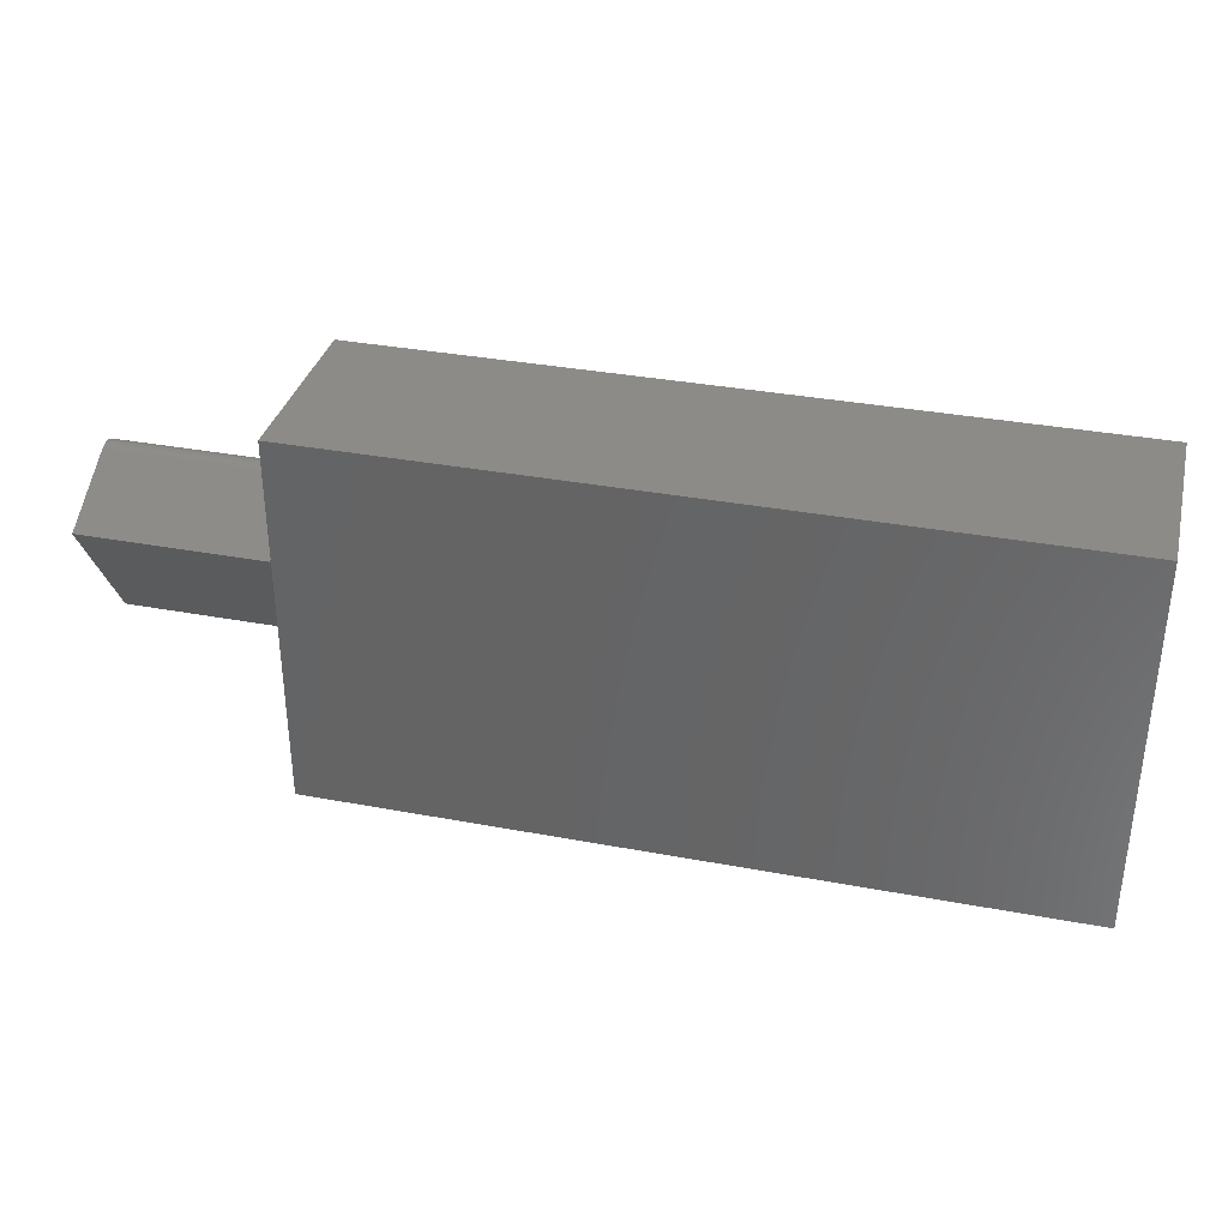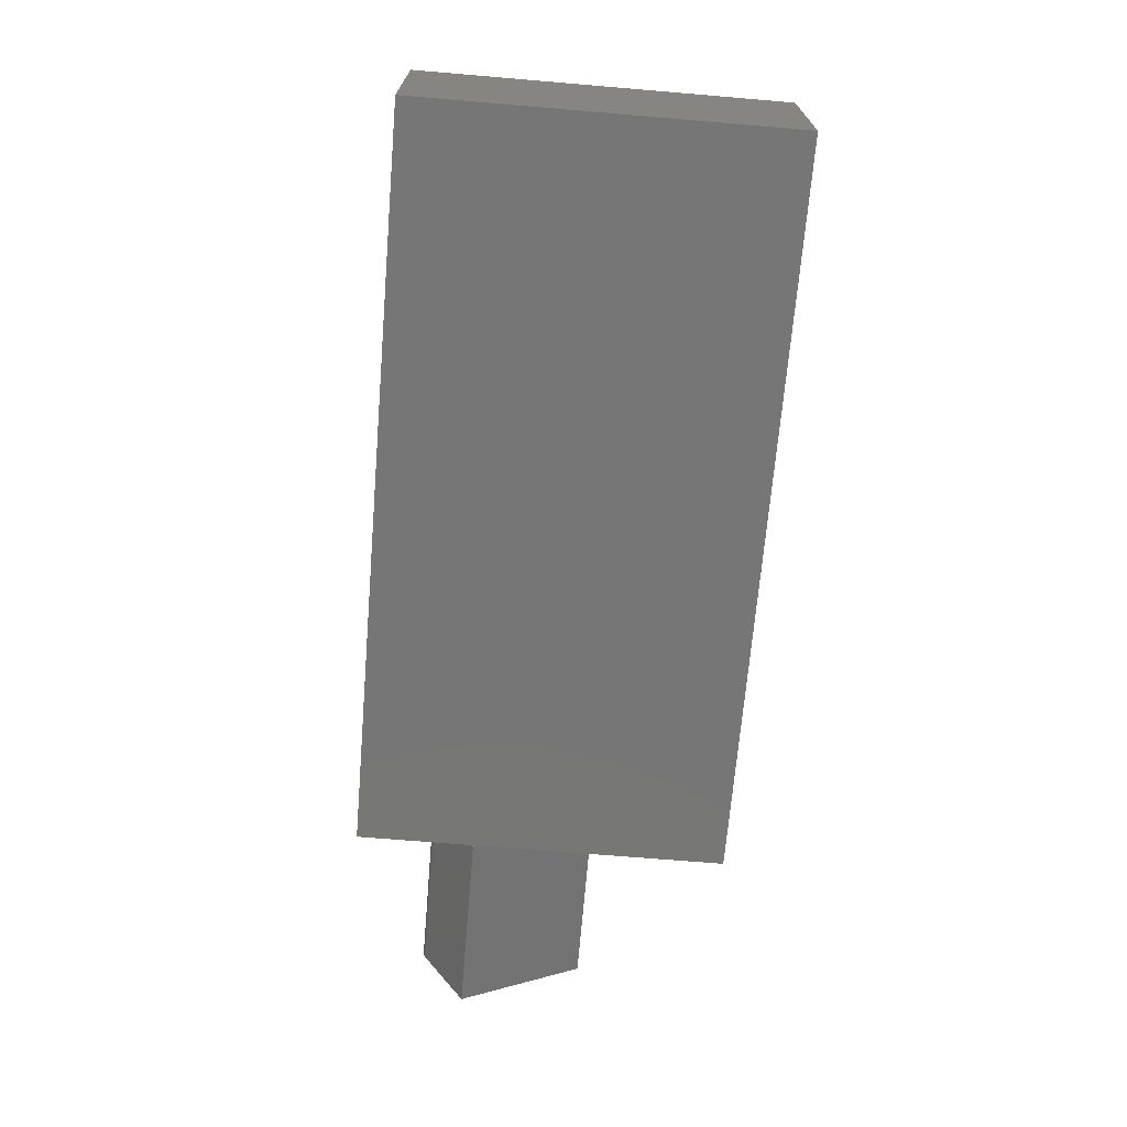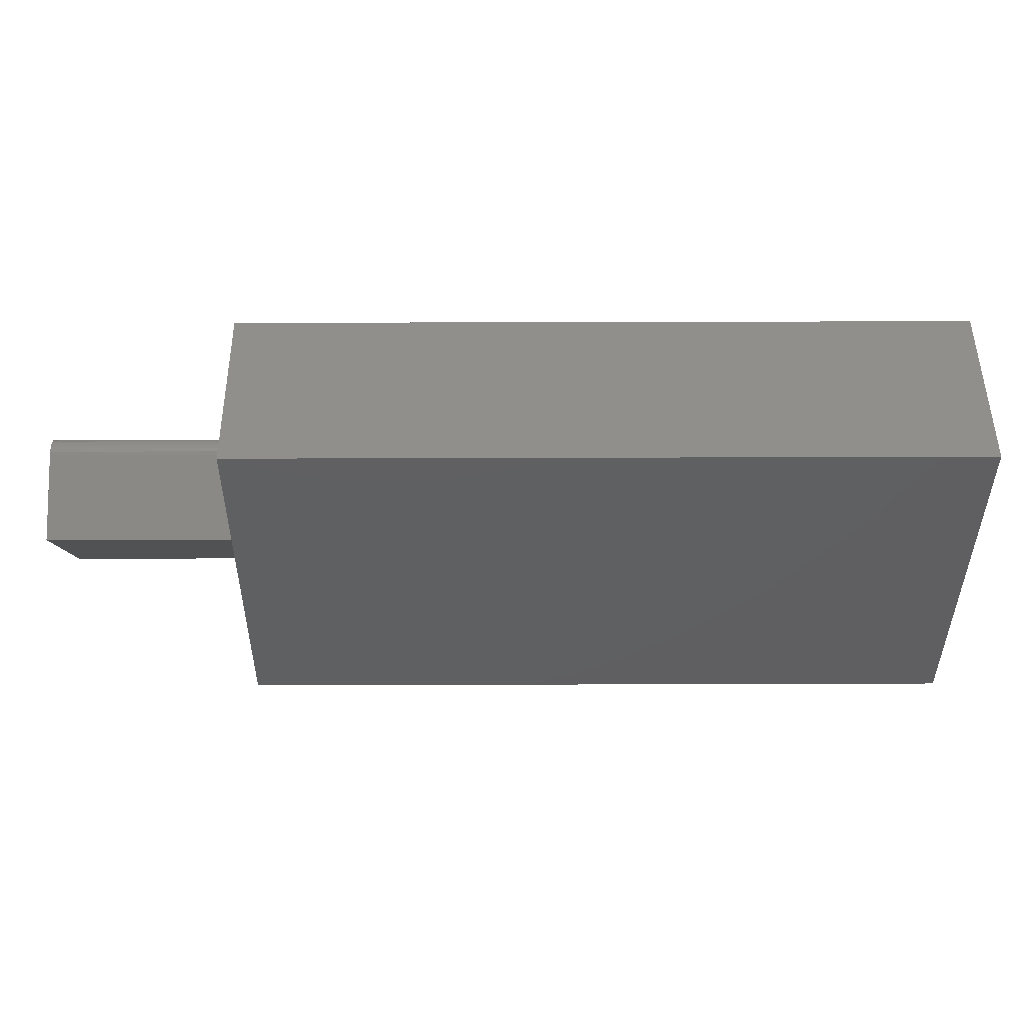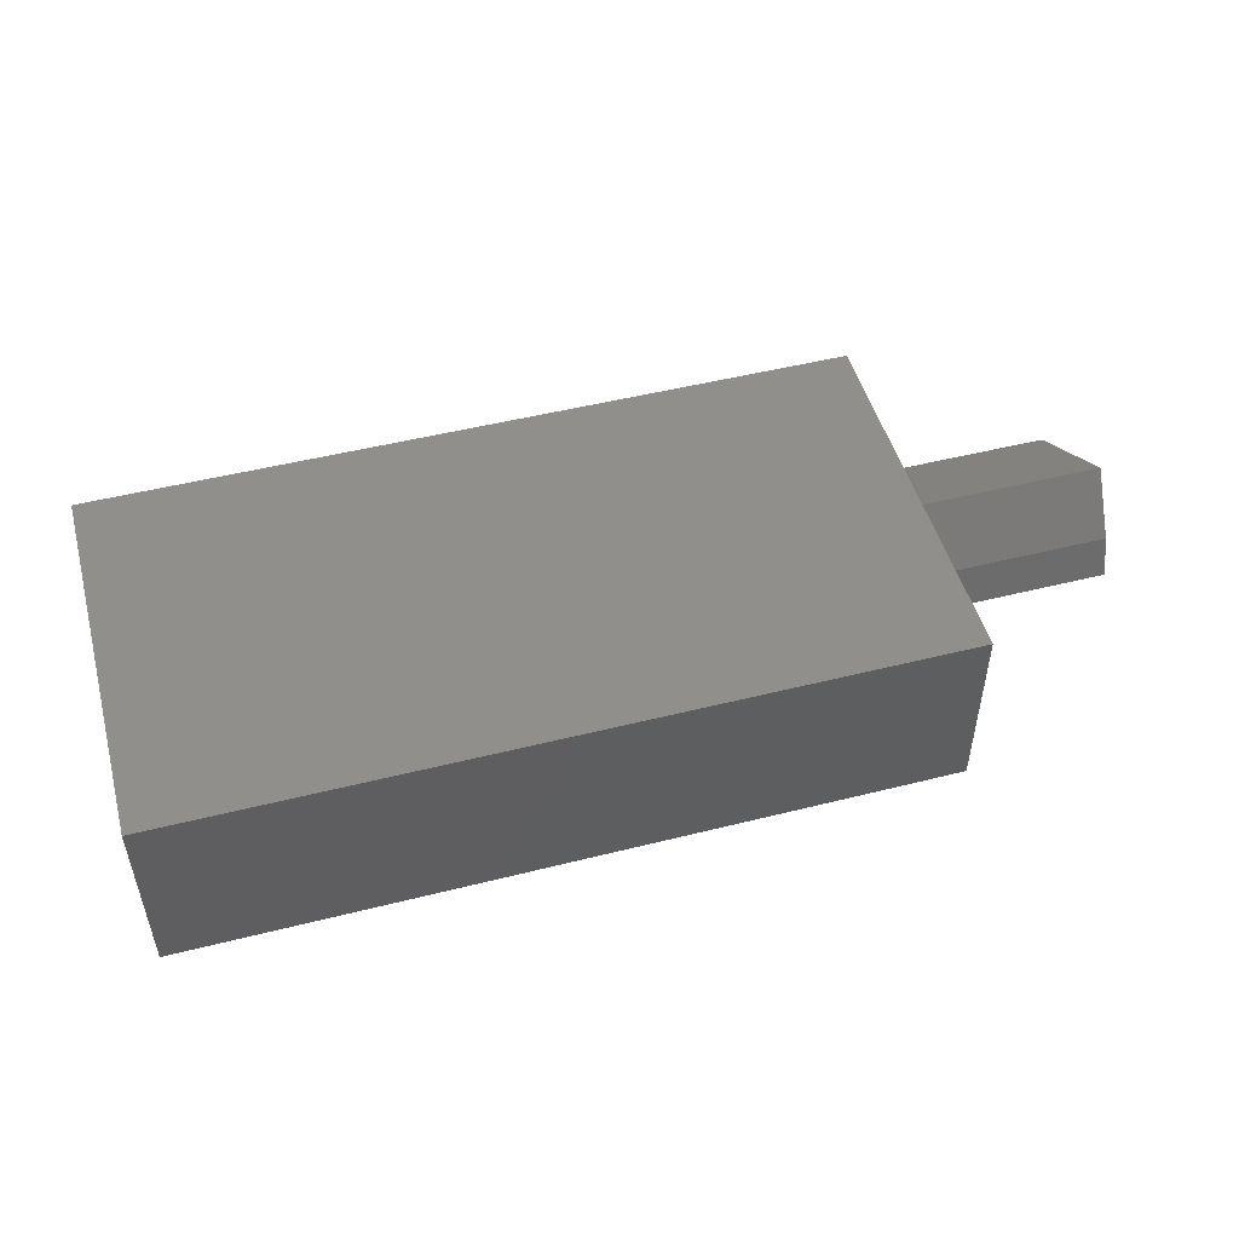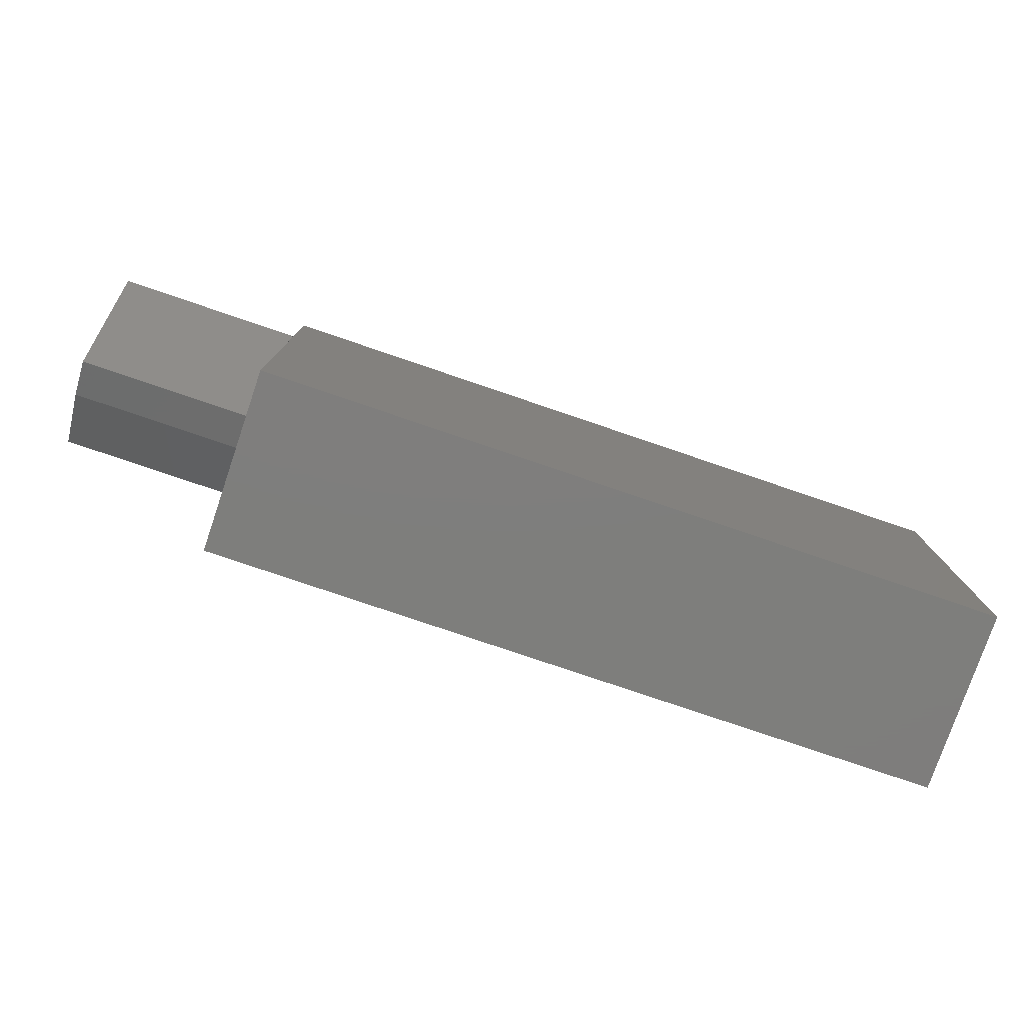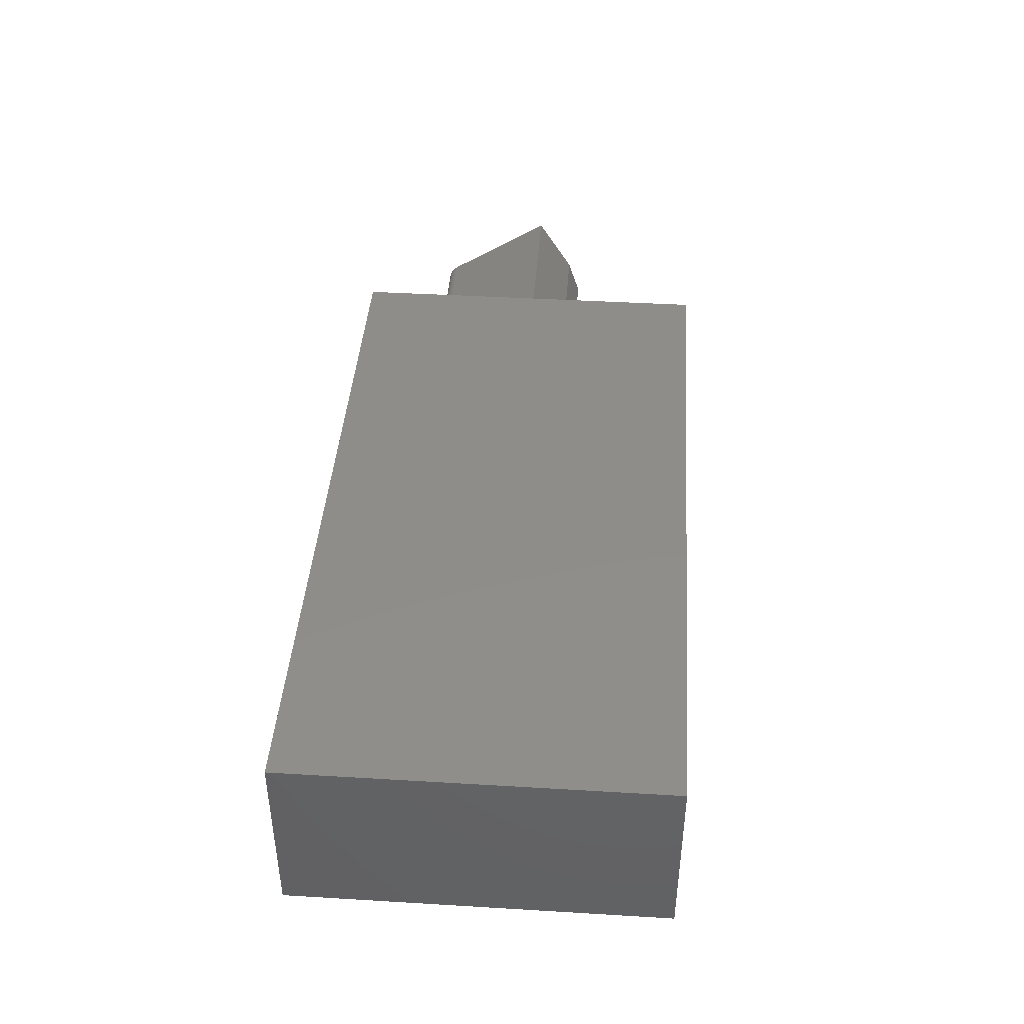
<metadata>
{"format":"stl","ext":"stl","renderer":"f3d","projection":"perspective","resolution":1024,"background":"white","views":[{"elev":34.7,"azim":-165.9,"up":"+Y"},{"elev":-69.0,"azim":-94.8,"up":"+Z"},{"elev":50.0,"azim":179.8,"up":"+Y"},{"elev":49.7,"azim":-15.5,"up":"+Z"},{"elev":-77.9,"azim":161.2,"up":"+Y"},{"elev":42.1,"azim":-85.9,"up":"+Z"}]}
</metadata>
<code>
# stl→obj: 36 verts, 68 faces
v 0.75 0.2425 0.05887
v 0.75 0.1083 0.05847
v 0.75 0.2078 -0.001563
v 0.75 0.2438 0.06159
v 0.75 0.2373 0.07987
v 0.75 0.2416 0.07581
v 0.75 0.2397 0.07805
v 0.75 0.1184 0.08884
v 0.75 0.2445 0.06449
v 0.75 0.2446 0.06747
v 0.75 0.2441 0.07042
v 0.75 0.2432 0.07324
v 0.75 0.1484 0.1359
v 0.6016 0.1484 0.1359
v 0.6016 0.1184 0.08884
v 0.6016 0.1083 0.05847
v 0.6016 0.2052 2.082e-17
v 0.6016 0.2078 -0.001563
v 0.6016 0 0.1484
v 0.6016 0.3039 0.1484
v 0.6016 0.2373 0.07987
v 0.6016 0.2397 0.07805
v 0.6016 0.2416 0.07581
v 0.6016 0.2432 0.07324
v 0.6016 0.2441 0.07042
v 0.6016 0.2446 0.06747
v 0.6016 0.3039 0
v 0.6016 0.2445 0.06449
v 0.6016 0.2438 0.06159
v 0.6016 0.2425 0.05887
v 0.6016 0.2087 -6.939e-18
v 0.6016 0 0
v 0 0 0
v 0 0.3039 0
v 0 0 0.1484
v 0 0.3039 0.1484
f 1 2 3
f 1 4 2
f 5 6 7
f 8 2 4
f 8 4 9
f 8 9 10
f 8 10 11
f 8 11 12
f 8 12 6
f 8 6 5
f 8 5 13
f 14 15 13
f 13 15 8
f 2 16 3
f 3 16 17
f 3 17 18
f 19 15 14
f 20 19 14
f 20 14 21
f 20 21 22
f 20 22 23
f 20 23 24
f 20 24 25
f 20 25 26
f 20 26 27
f 27 26 28
f 27 28 29
f 27 29 30
f 27 30 31
f 15 19 16
f 16 19 32
f 16 32 17
f 8 15 2
f 2 15 16
f 21 14 5
f 5 14 13
f 18 1 3
f 18 31 1
f 1 31 30
f 21 5 22
f 22 5 7
f 22 7 23
f 23 7 6
f 23 6 24
f 24 6 12
f 24 12 25
f 25 12 11
f 25 11 26
f 26 11 10
f 26 10 28
f 28 10 9
f 28 9 29
f 29 9 4
f 29 4 30
f 30 4 1
f 31 18 17
f 17 32 33
f 34 27 31
f 34 31 17
f 34 17 33
f 35 19 36
f 36 19 20
f 36 34 35
f 35 34 33
f 20 27 36
f 36 27 34
f 35 33 19
f 19 33 32

</code>
